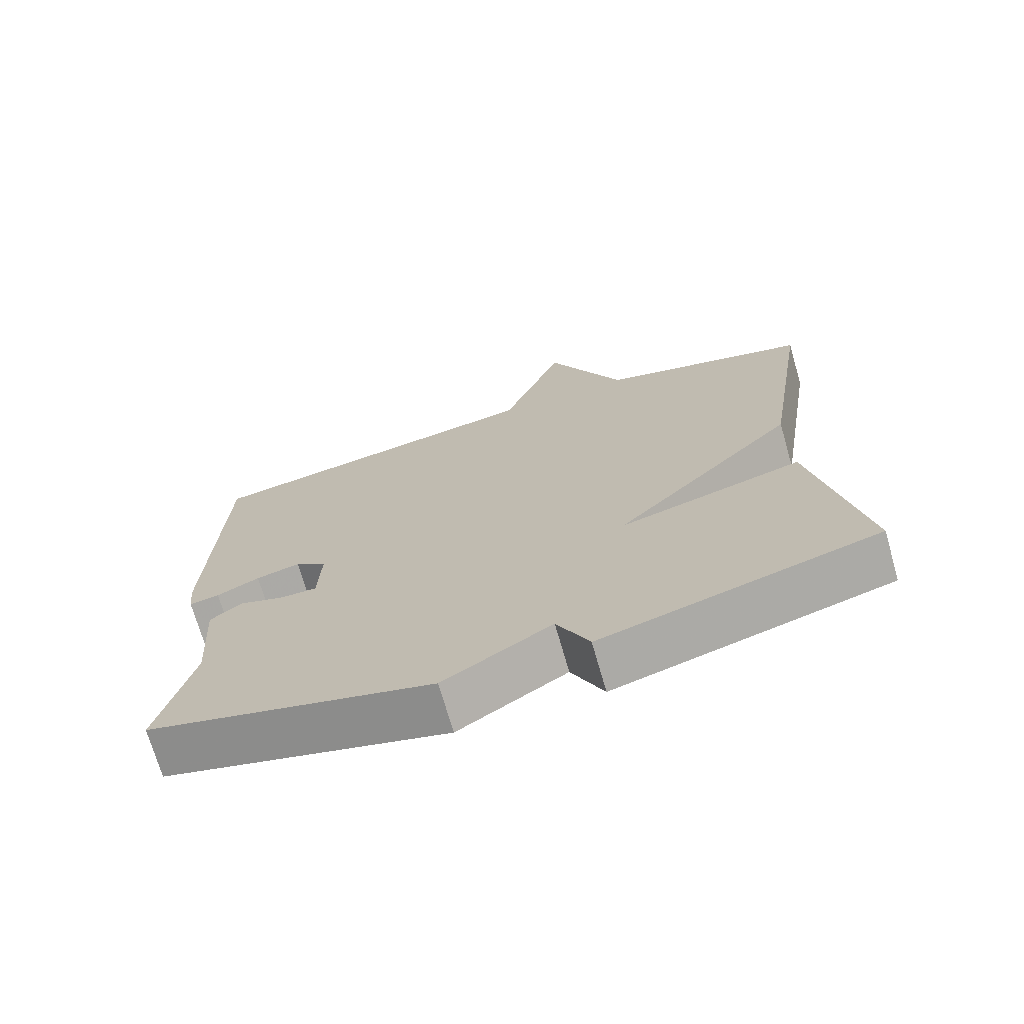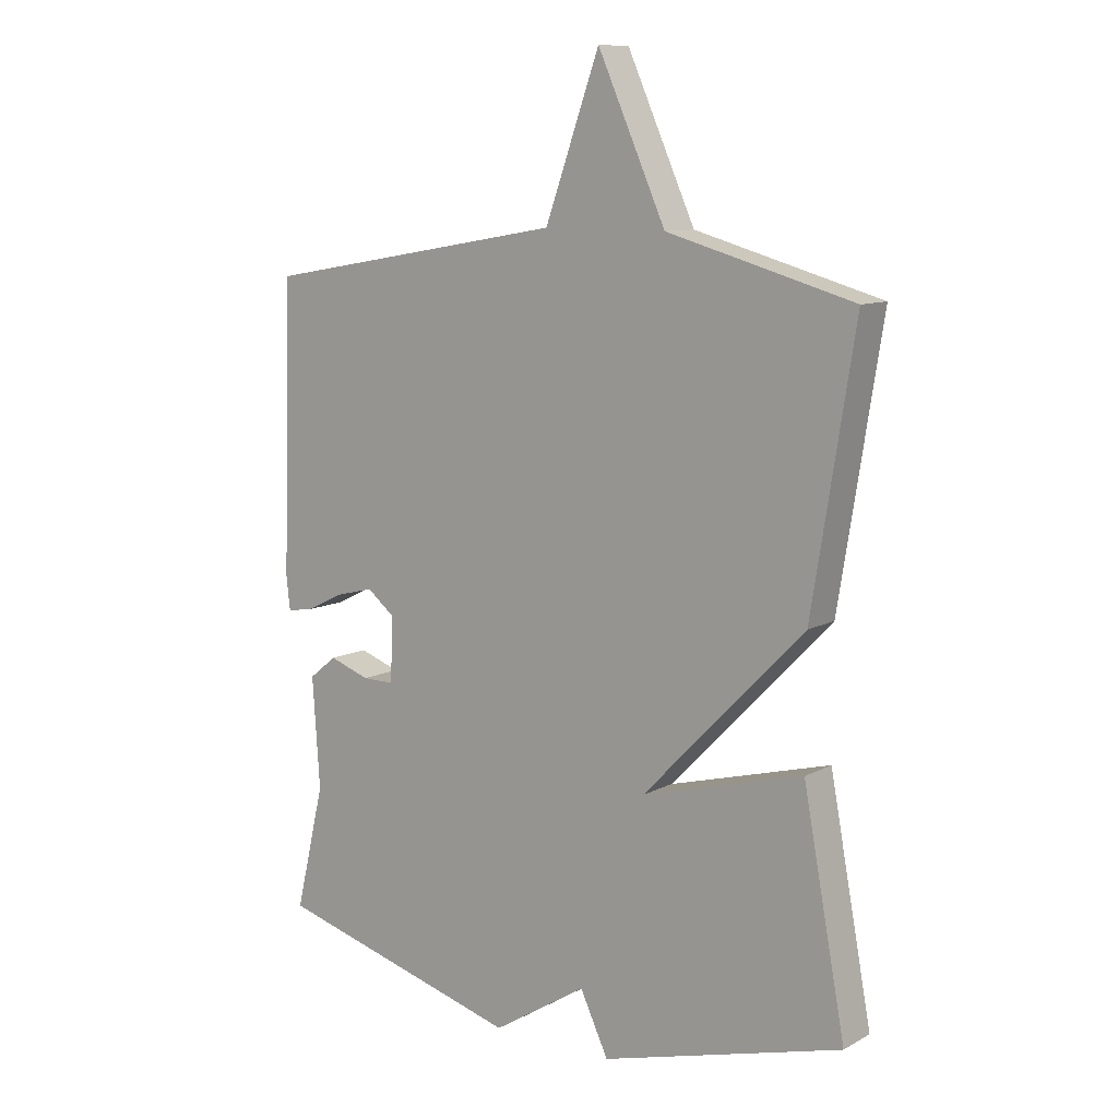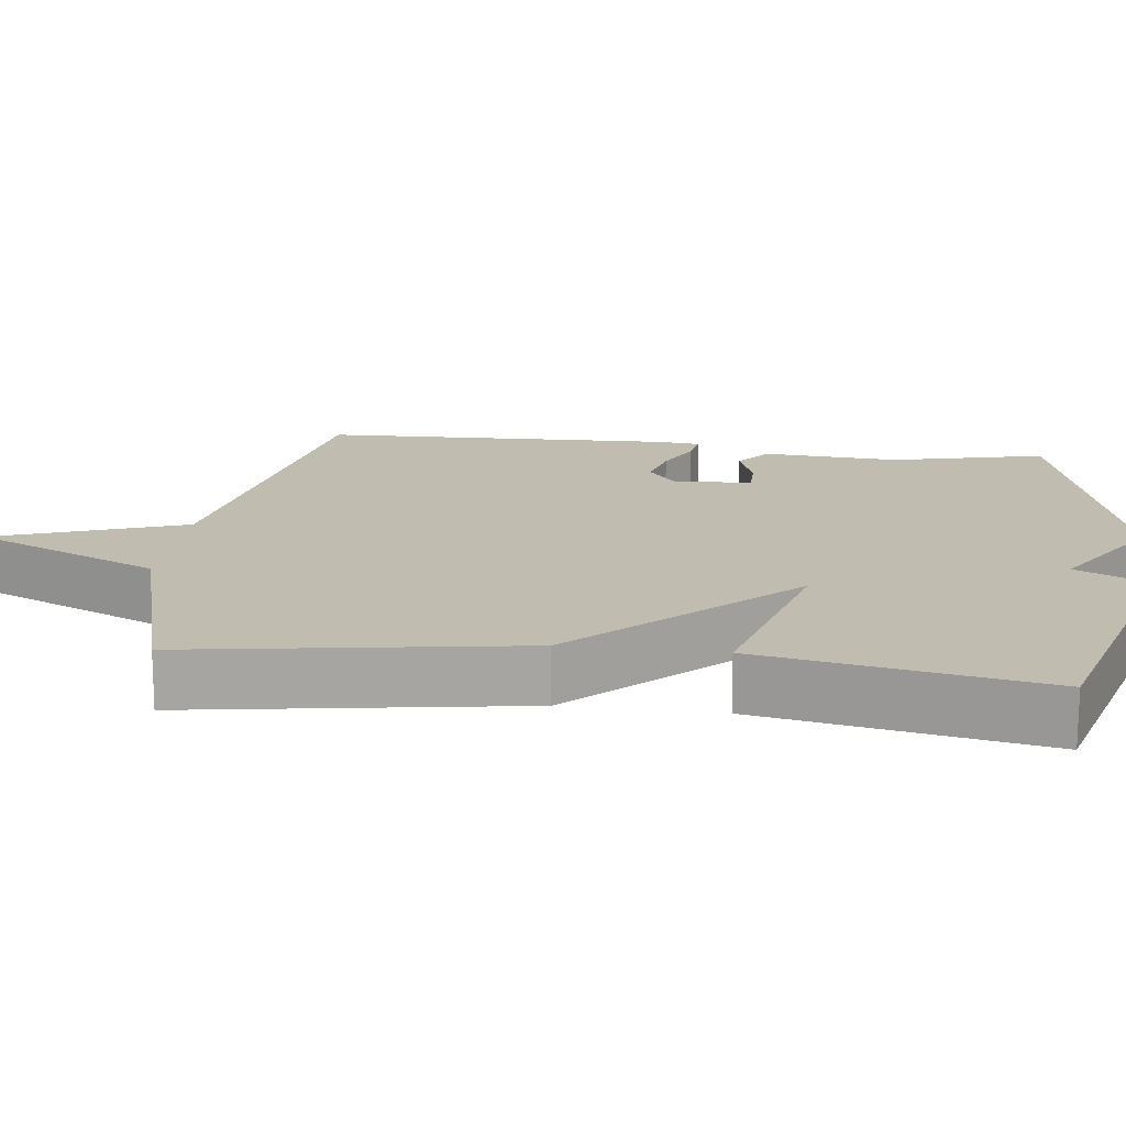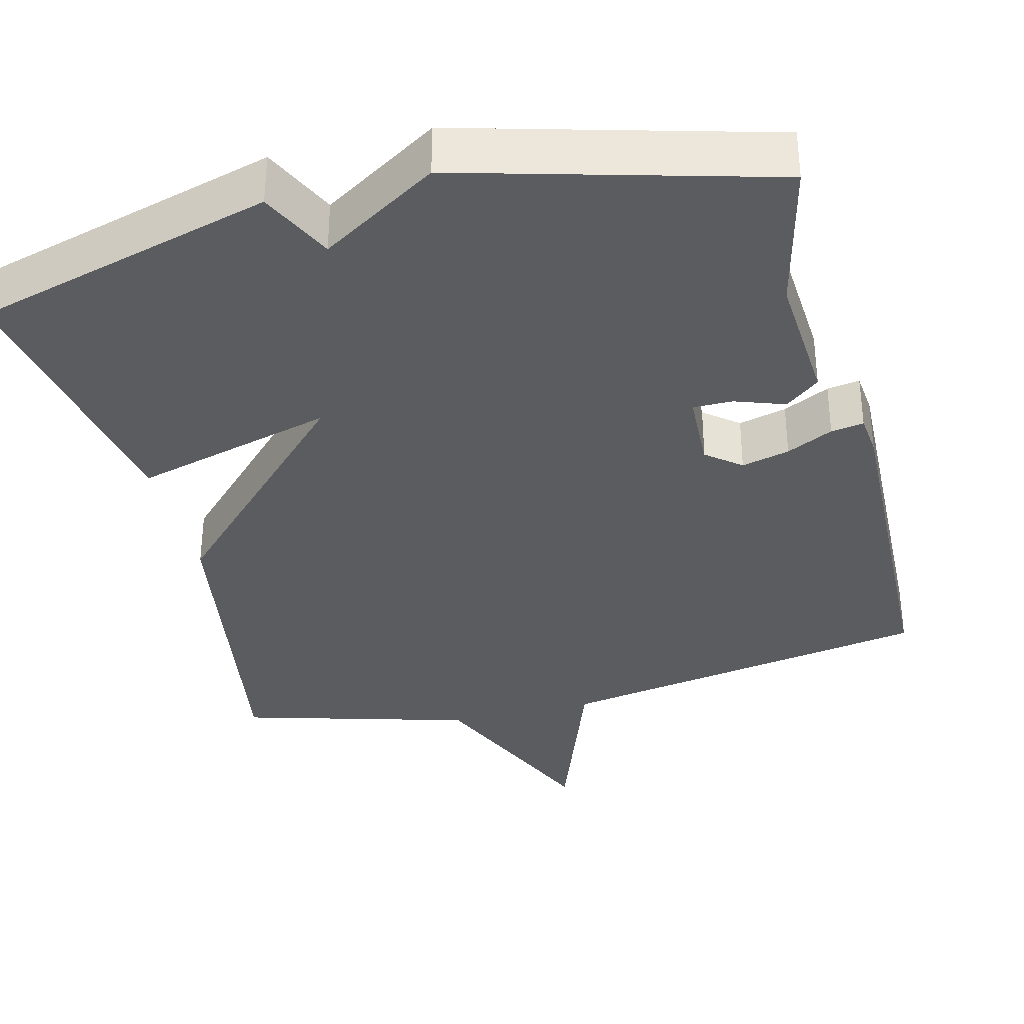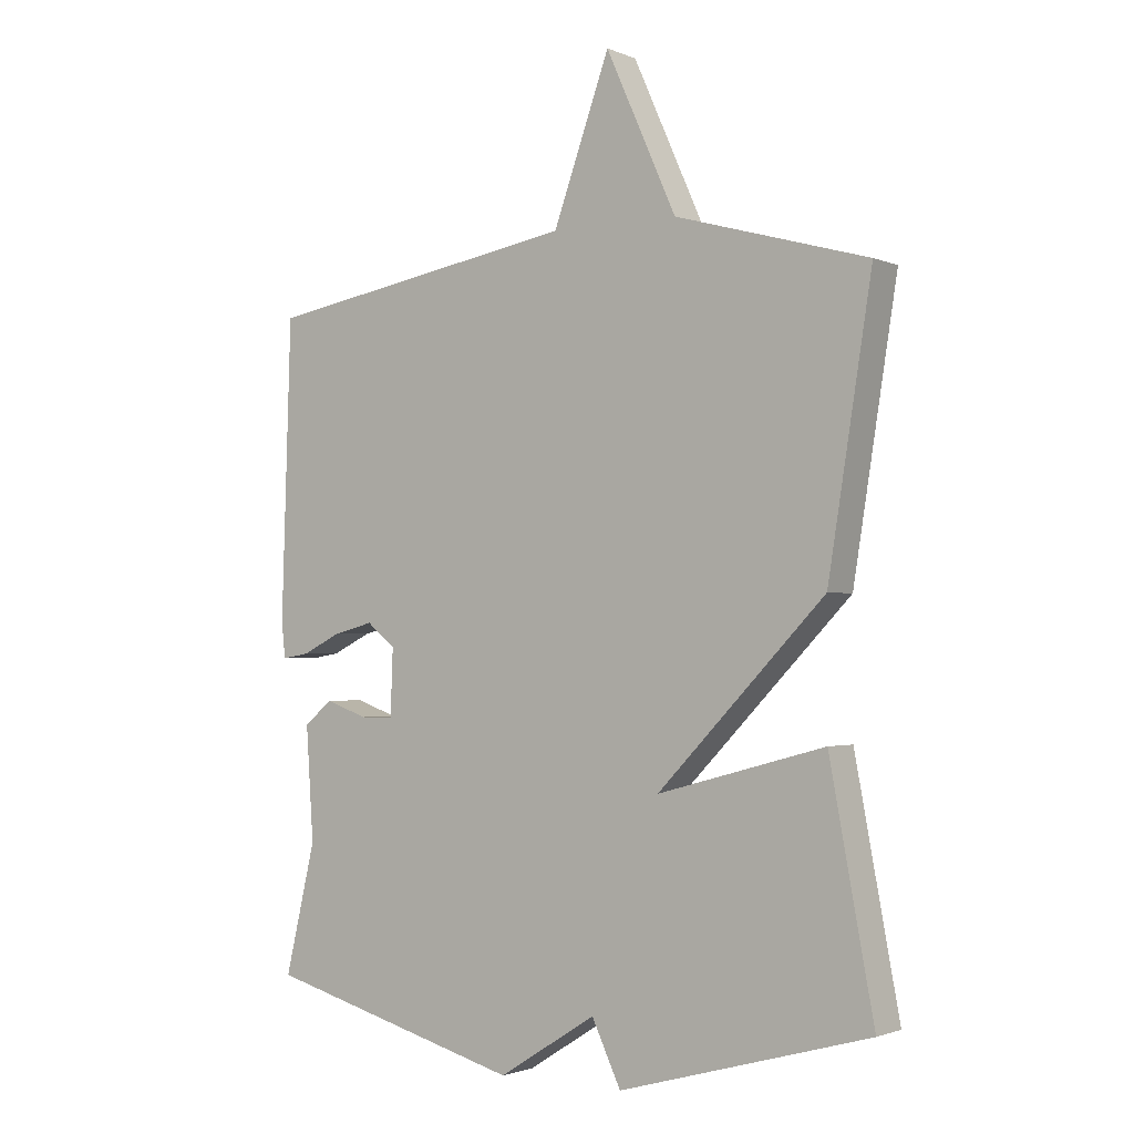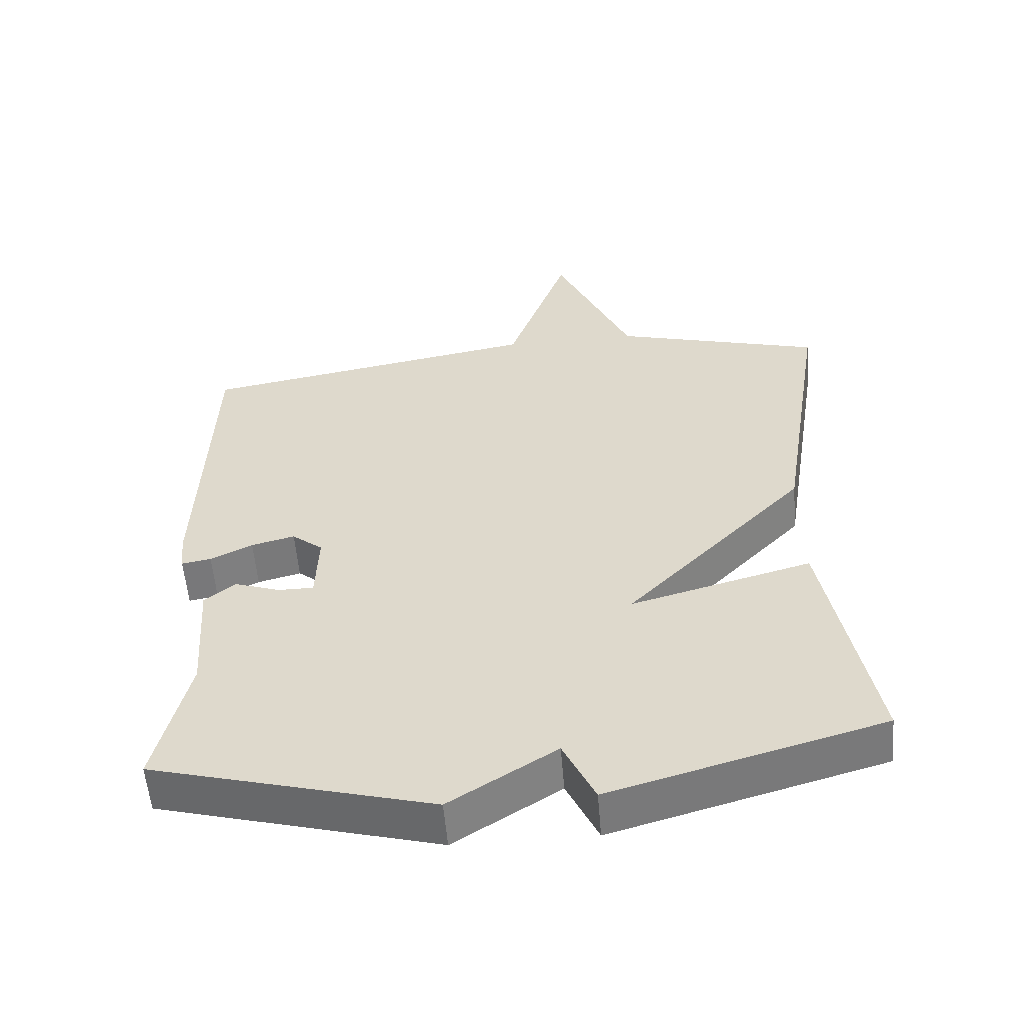
<metadata>
{"format":"obj","ext":"obj","renderer":"f3d","projection":"perspective","resolution":1024,"background":"white","views":[{"elev":-71.9,"azim":16.1,"up":"+Z"},{"elev":10.2,"azim":37.2,"up":"+Z"},{"elev":16.4,"azim":97.2,"up":"+Y"},{"elev":-35.1,"azim":-165.9,"up":"+Y"},{"elev":-1.8,"azim":35.1,"up":"+Z"},{"elev":-56.3,"azim":4.8,"up":"+Z"}]}
</metadata>
<code>
v -0.5 0.07 0.5
v -0.003 0.07 0.585
v 0.086 0.07 0.832
v 0.197 0.07 0.585
v 0.5 0.07 0.5
v 0.431 0.07 0.069
v 0.168 0.07 -0.202
v 0.431 0.07 -0.131
v 0.5 0.07 -0.5
v 0.106 0.07 -0.61
v 0.06 0.07 -0.513
v -0.094 0.07 -0.61
v -0.5 0.07 -0.5
v -0.452 0.07 -0.298
v -0.464 0.07 -0.12
v -0.419 0.07 -0.084
v -0.353 0.07 -0.107
v -0.301 0.07 -0.107
v -0.297 0.07 -0.003
v -0.342 0.07 0.033
v -0.405 0.07 0.017
v -0.466 0.07 -0.013
v -0.509 0.07 -0.02
v -0.515 0.07 0.035
v -0.5 0 0.5
v -0.003 0 0.585
v 0.086 0 0.832
v 0.197 0 0.585
v 0.5 0 0.5
v 0.431 0 0.069
v 0.168 0 -0.202
v 0.431 0 -0.131
v 0.5 0 -0.5
v 0.106 0 -0.61
v 0.06 0 -0.513
v -0.094 0 -0.61
v -0.5 0 -0.5
v -0.452 0 -0.298
v -0.464 0 -0.12
v -0.419 0 -0.084
v -0.353 0 -0.107
v -0.301 0 -0.107
v -0.297 0 -0.003
v -0.342 0 0.033
v -0.405 0 0.017
v -0.466 0 -0.013
v -0.509 0 -0.02
v -0.515 0 0.035
f 24 1 2
f 23 24 2
f 22 23 2
f 21 22 2
f 20 21 2
f 19 20 2
f 18 19 2
f 14 15 16 17
f 14 17 18
f 13 14 18
f 12 13 18
f 11 12 18
f 9 10 11
f 8 9 11
f 7 8 11
f 7 11 18 2
f 6 7 2
f 5 6 2
f 4 5 2
f 2 3 4
f 26 25 48
f 26 48 47
f 26 47 46
f 26 46 45
f 26 45 44
f 26 44 43
f 26 43 42
f 41 40 39 38
f 42 41 38
f 42 38 37
f 42 37 36
f 42 36 35
f 35 34 33
f 35 33 32
f 35 32 31
f 26 42 35 31
f 26 31 30
f 26 30 29
f 26 29 28
f 28 27 26
f 1 25 26 2
f 2 26 27 3
f 3 27 28 4
f 4 28 29 5
f 5 29 30 6
f 6 30 31 7
f 7 31 32 8
f 8 32 33 9
f 9 33 34 10
f 10 34 35 11
f 11 35 36 12
f 12 36 37 13
f 13 37 38 14
f 14 38 39 15
f 15 39 40 16
f 16 40 41 17
f 17 41 42 18
f 18 42 43 19
f 19 43 44 20
f 20 44 45 21
f 21 45 46 22
f 22 46 47 23
f 23 47 48 24
f 24 48 25 1

</code>
